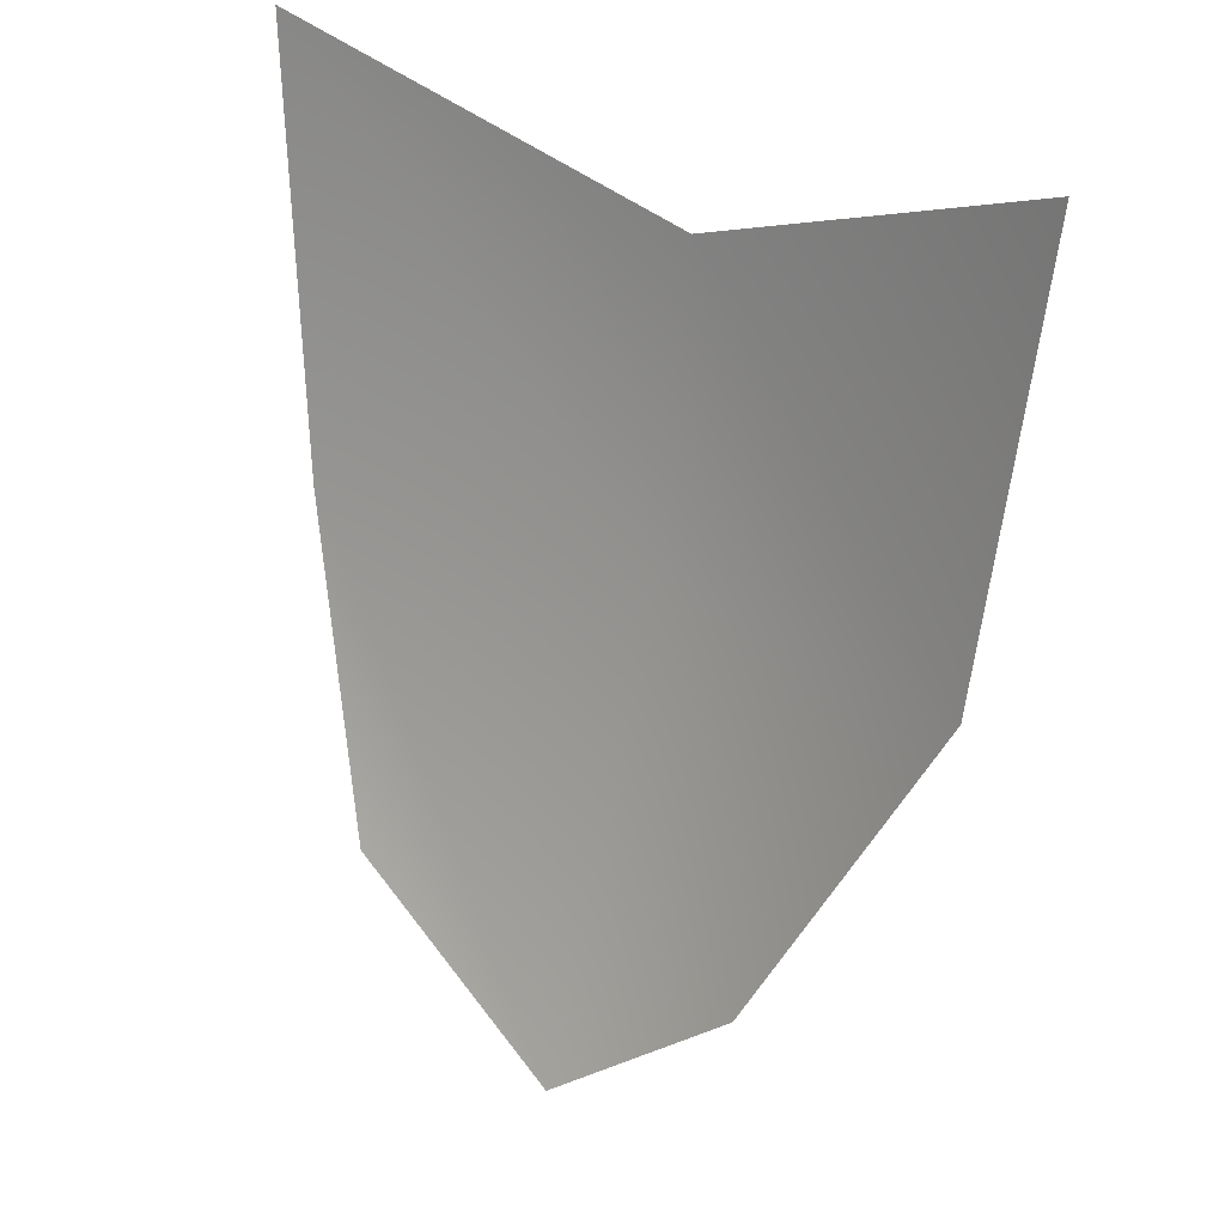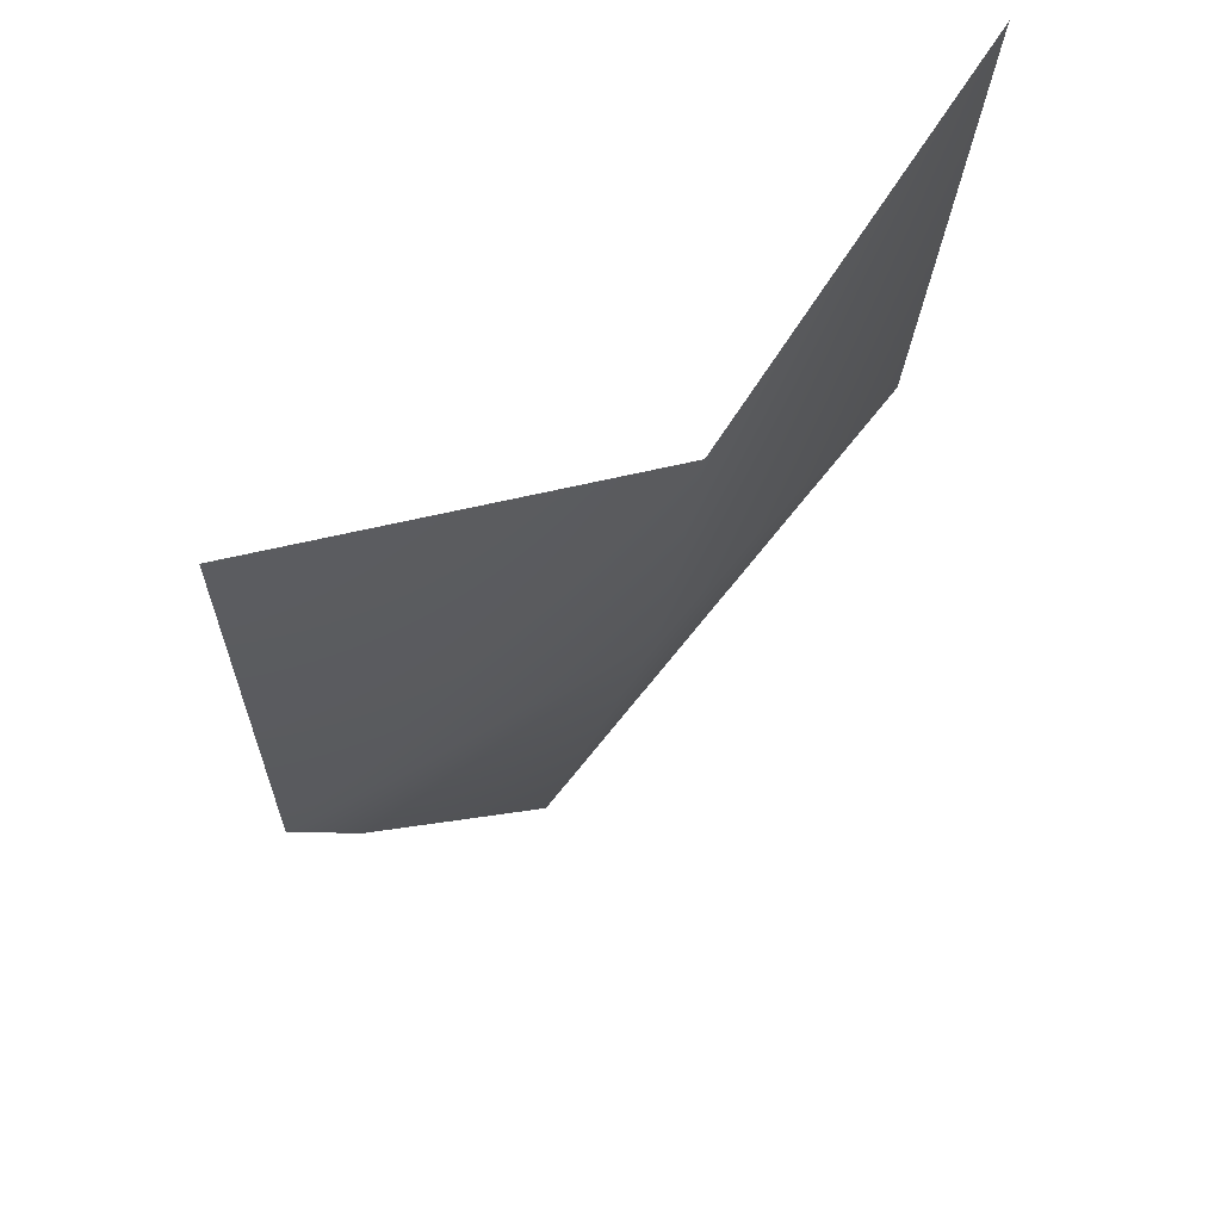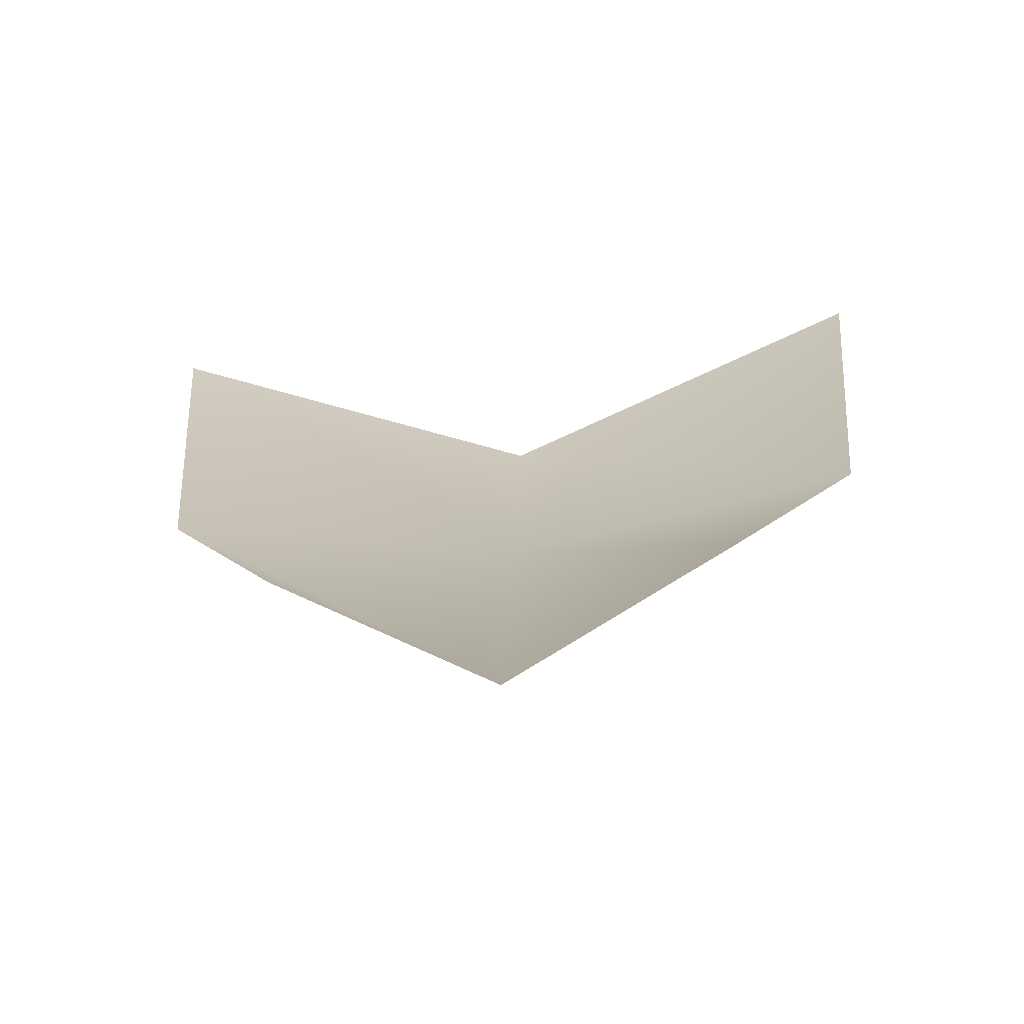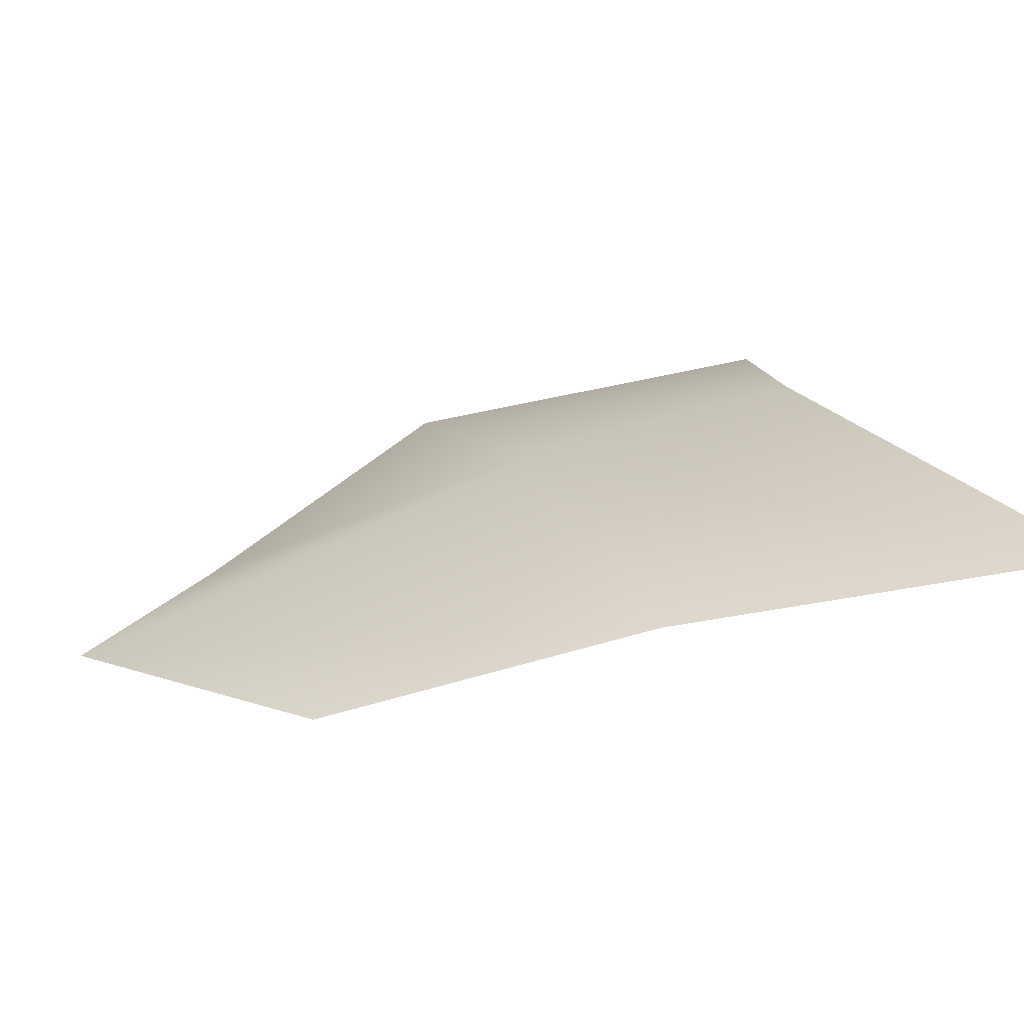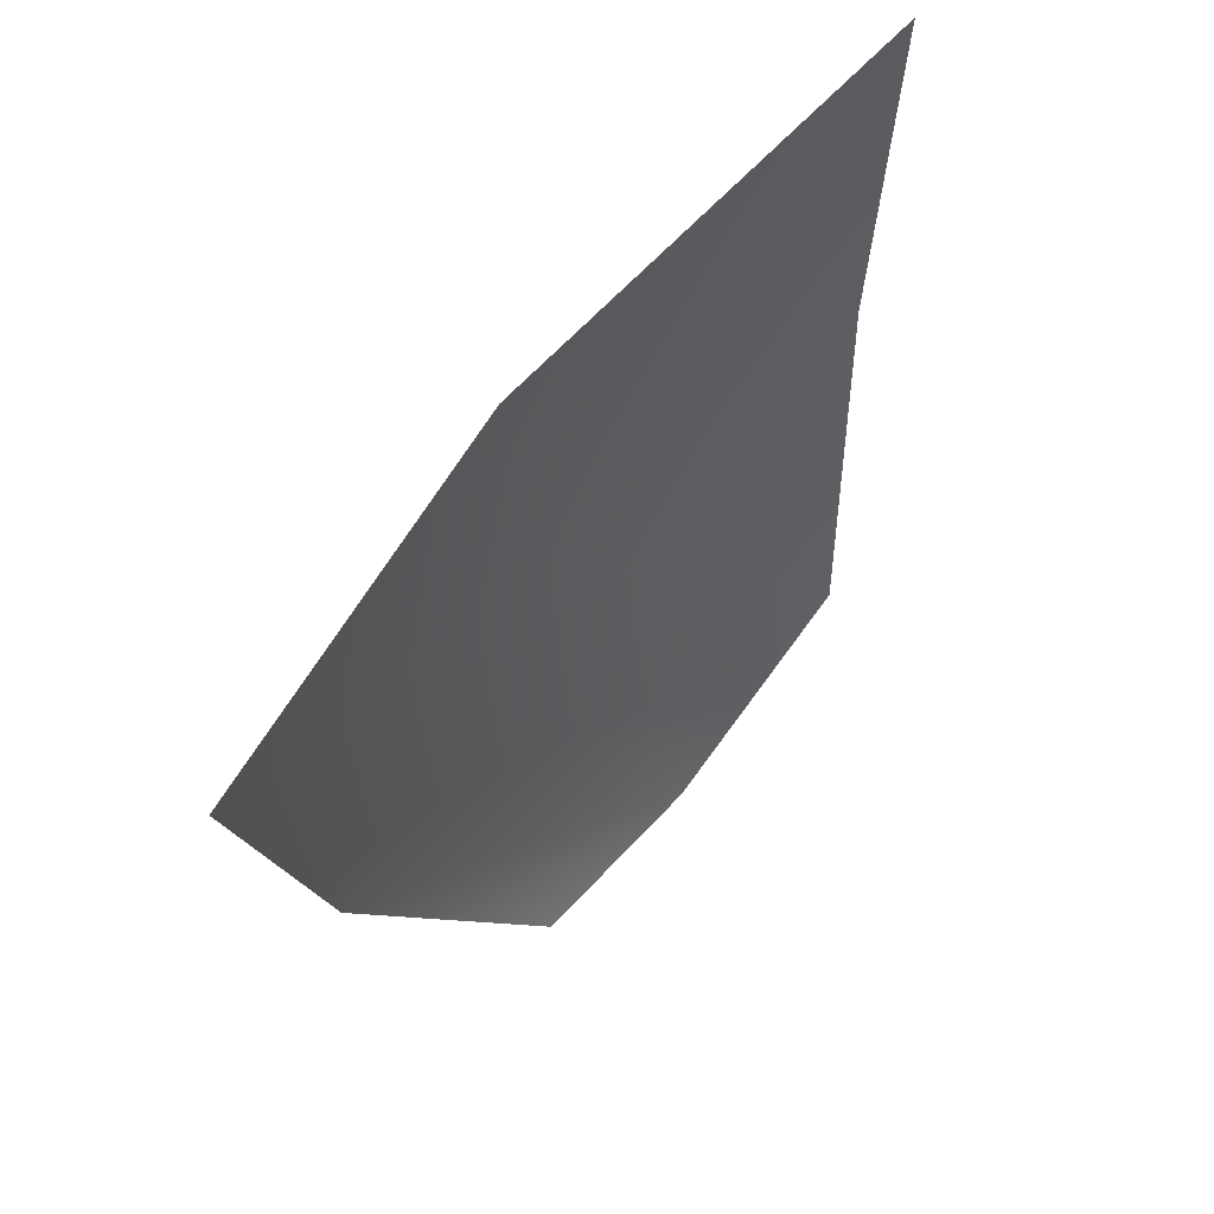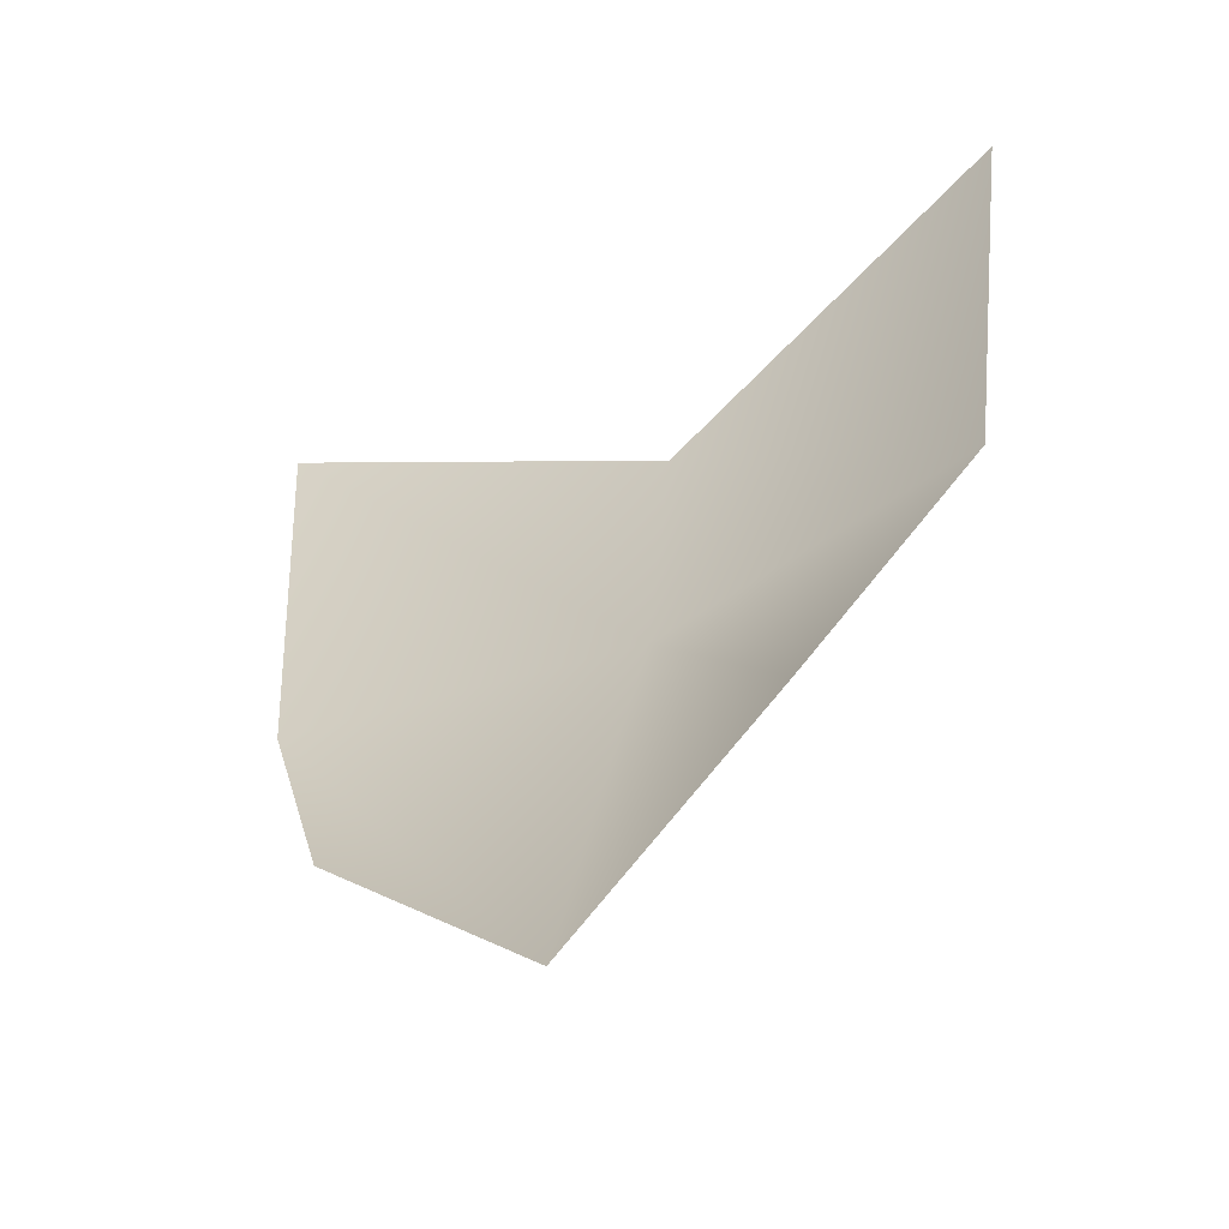
<metadata>
{"format":"obj","ext":"obj","renderer":"f3d","projection":"perspective","resolution":1024,"background":"white","views":[{"elev":28.5,"azim":-141.9,"up":"+Y"},{"elev":55.1,"azim":-41.7,"up":"+Y"},{"elev":-59.8,"azim":-174.6,"up":"+Y"},{"elev":18.7,"azim":70.1,"up":"+Z"},{"elev":73.2,"azim":129.5,"up":"+Y"},{"elev":-46.5,"azim":-150.3,"up":"+Y"}]}
</metadata>
<code>
g placeholder_goatee_mesh
v 0.0003042 85.35 4.258
v 0.6264 86.19 4.431
v 0.3789 85.67 4.243
v 0.0003042 86.19 4.54
v -0.3783 85.67 4.243
v 0.7 86.98 4.481
v -0.6258 86.19 4.431
v 0.0003042 86.72 4.625
v -0.6994 86.98 4.481
g placeholder_goatee_mesh_0
f 3 2 1
f 2 4 1
f 1 4 5
f 2 6 4
f 4 7 5
f 6 8 4
f 4 8 7
f 8 9 7

</code>
